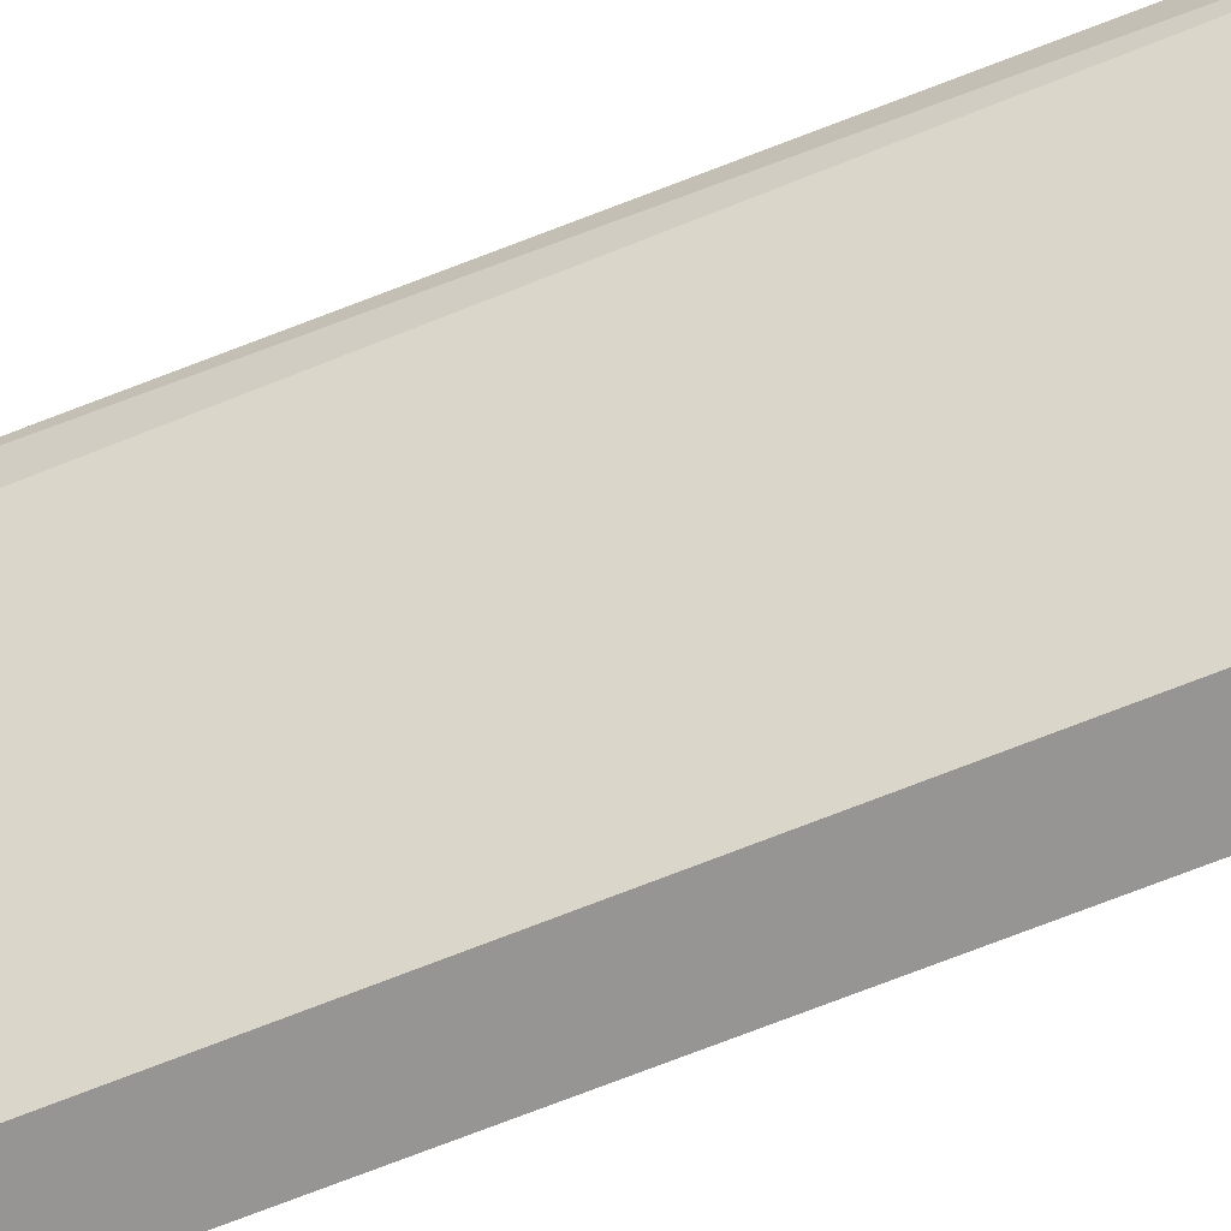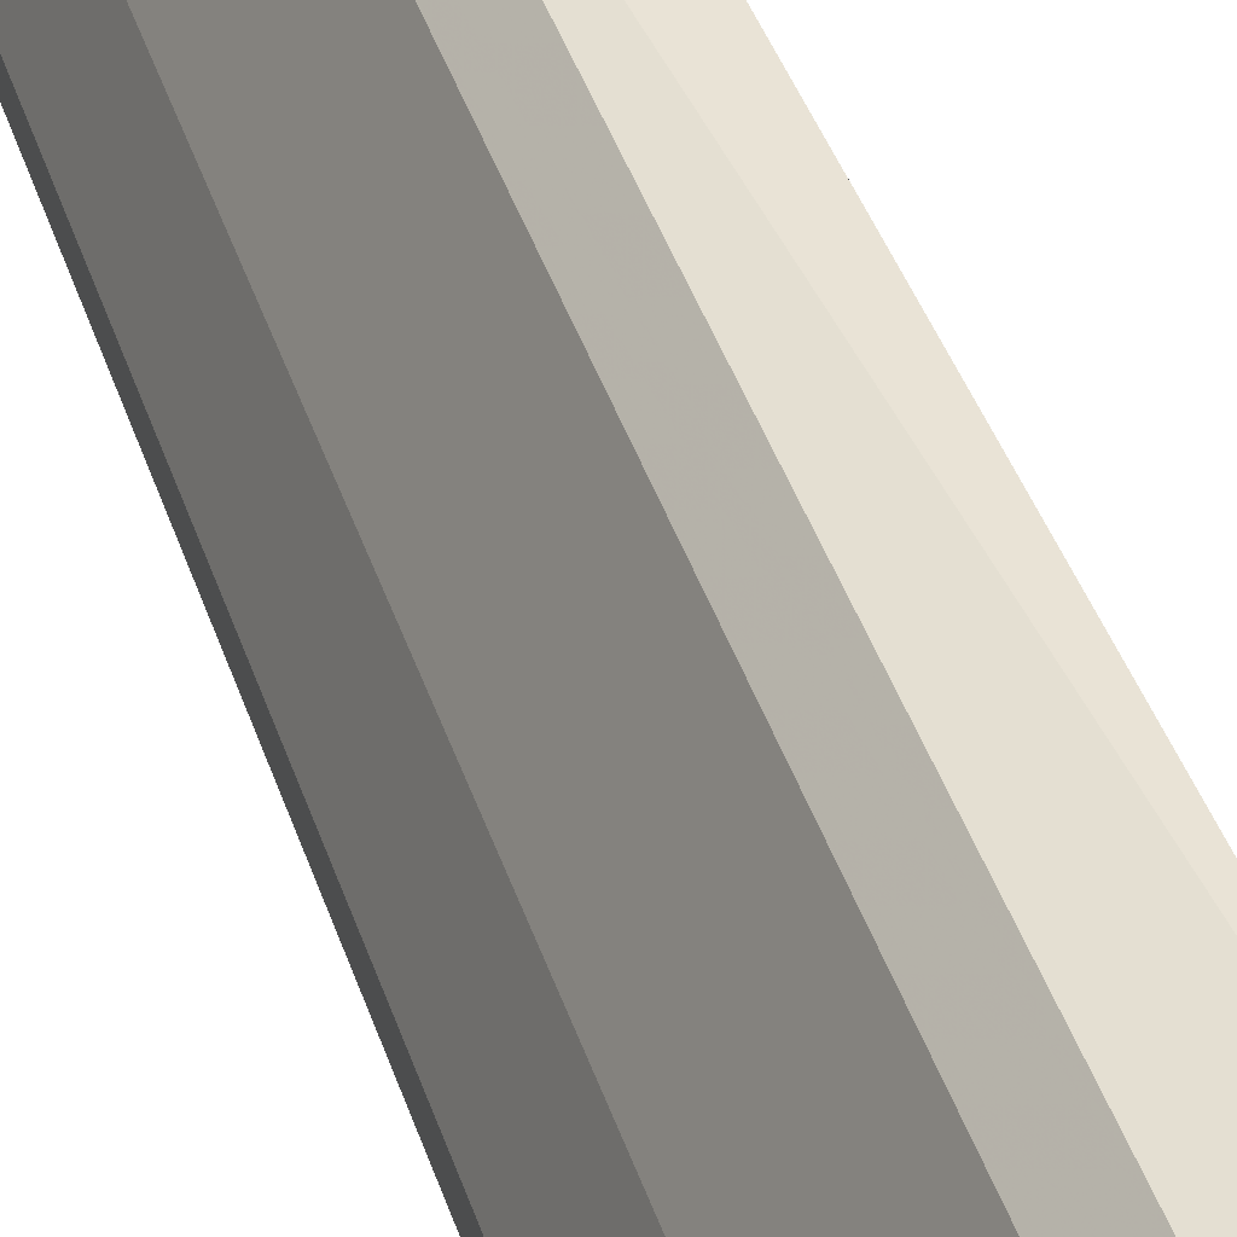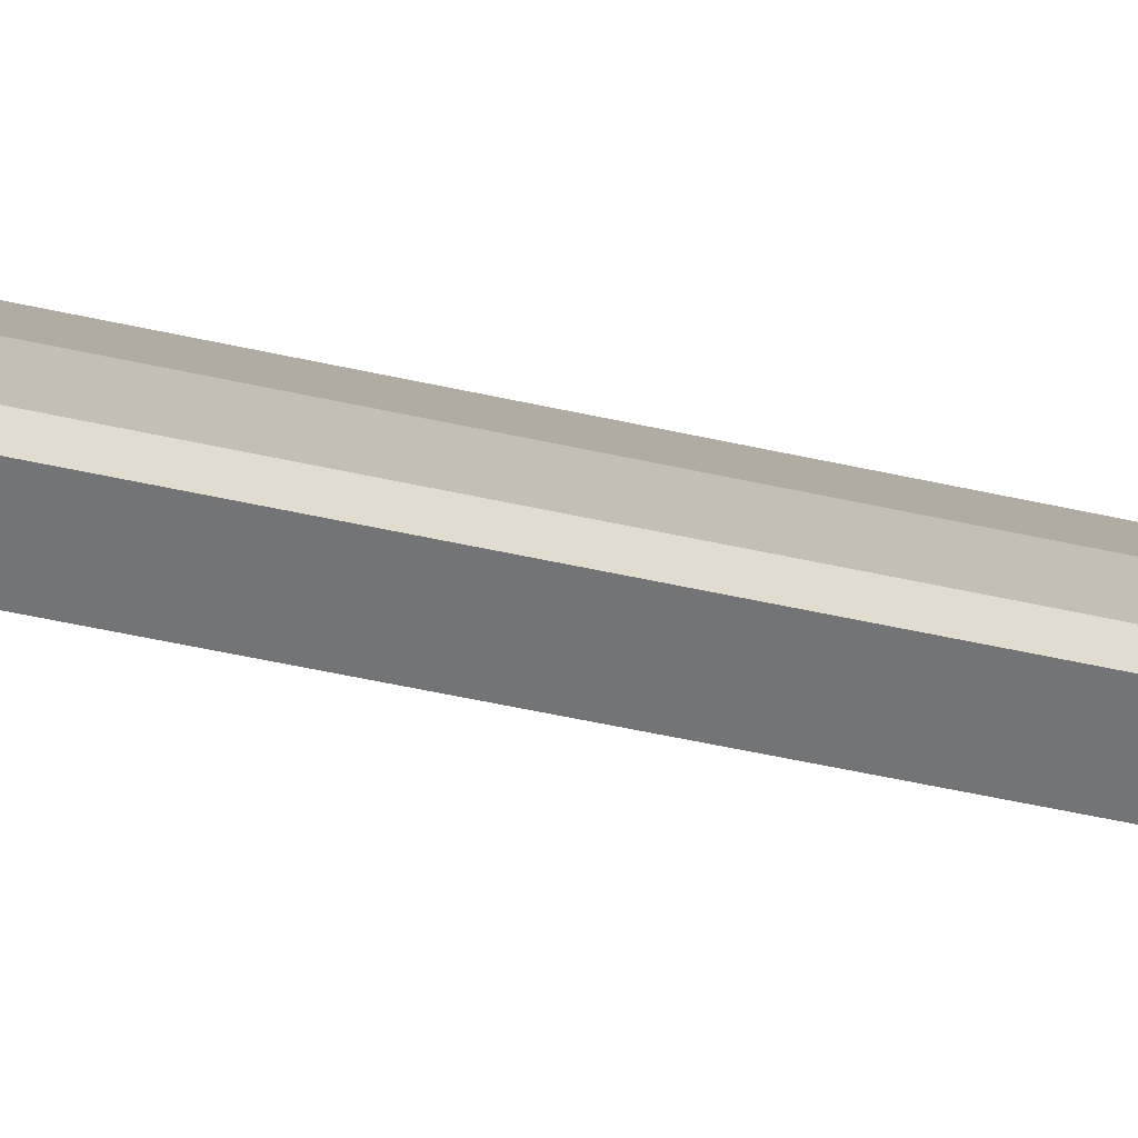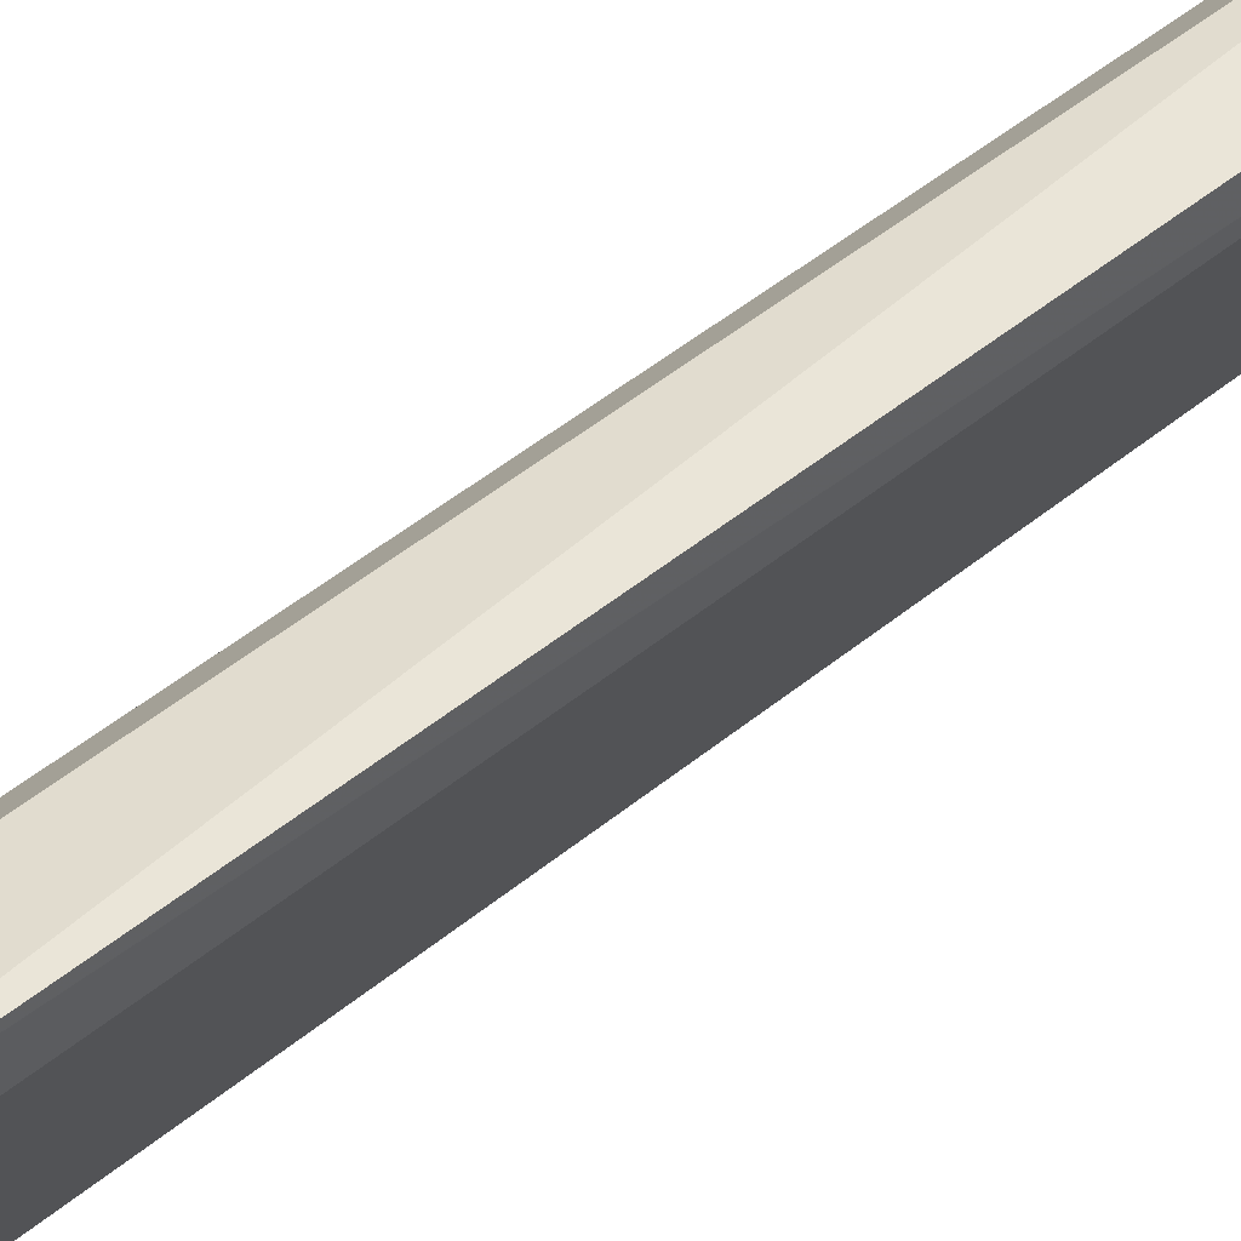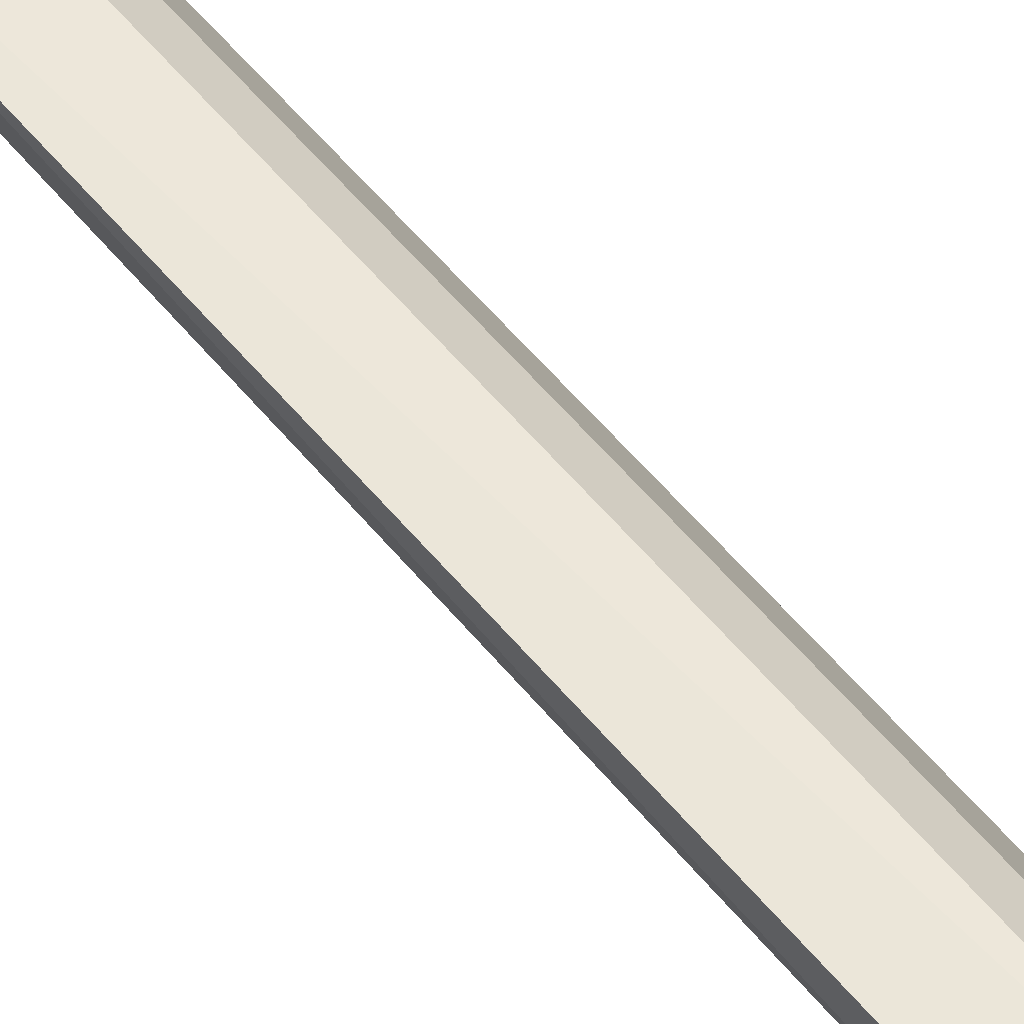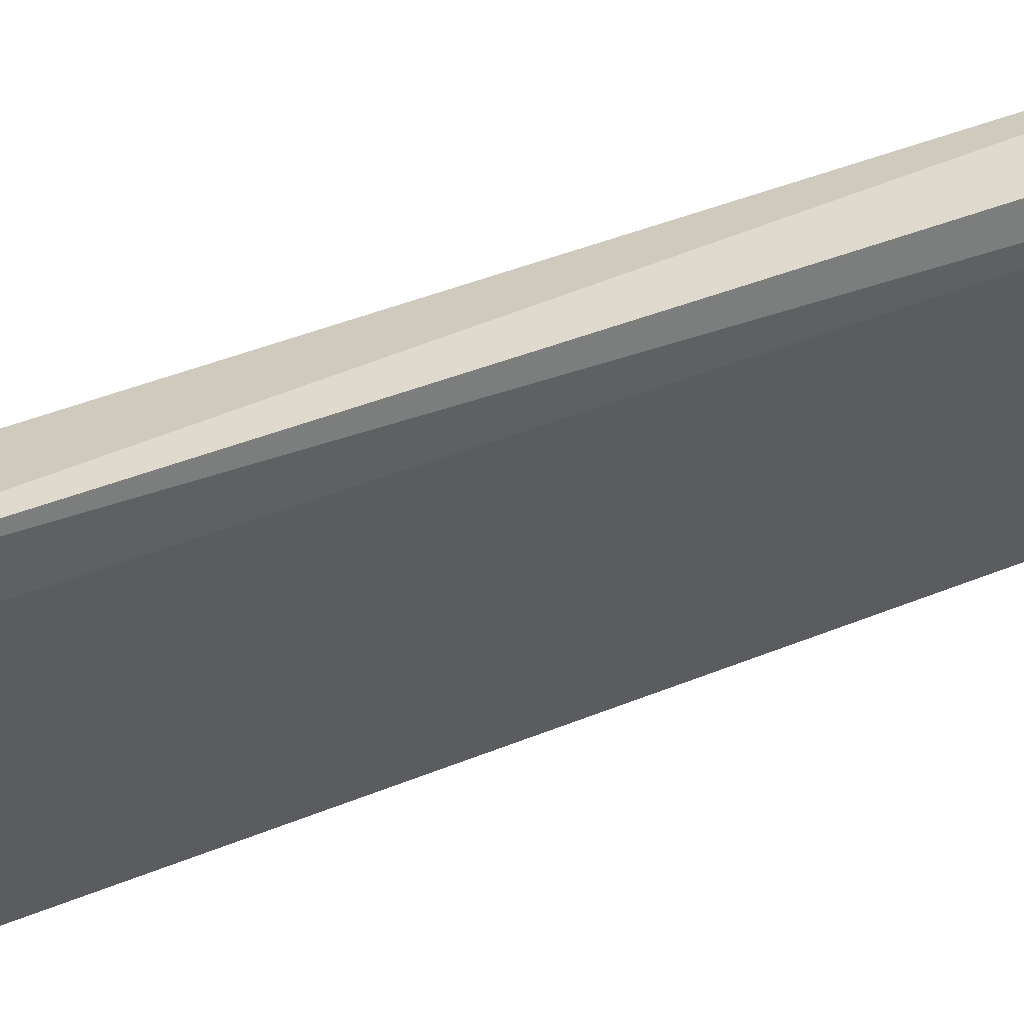
<metadata>
{"format":"obj","ext":"obj","renderer":"f3d","projection":"perspective","resolution":1024,"background":"white","views":[{"elev":-67.6,"azim":-67.8,"up":"+Z"},{"elev":42.8,"azim":162.2,"up":"+Z"},{"elev":-56.1,"azim":77.0,"up":"+Z"},{"elev":44.7,"azim":-134.3,"up":"+Z"},{"elev":56.8,"azim":-38.8,"up":"+Z"},{"elev":32.8,"azim":-121.6,"up":"+Z"}]}
</metadata>
<code>
v 0.1652 -0.1497 0.05876
v 0.1211 0.2247 0.1578
v 0.09625 0.2408 0.1621
v 0.0991 -0.1497 0.1578
v 0.1431 0.2247 0.05876
v 0.1321 -0.1497 0.1468
v 0.1652 0.2247 0.06978
v 0.1431 -0.1497 0.05876
v 0.0991 -0.1497 0.1468
v 0.1541 0.2247 0.1028
v 0.1541 -0.1497 0.1028
v 0.0991 0.2247 0.1468
v 0.1211 -0.1497 0.1578
v 0.1652 0.2247 0.05876
v 0.1321 0.2247 0.1468
v 0.1652 -0.1497 0.06978
f 11 1 16
f 4 1 6
f 1 4 8
f 5 1 8
f 5 8 9
f 4 3 9
f 8 4 9
f 7 3 10
f 7 10 11
f 6 1 11
f 10 6 11
f 3 5 12
f 5 9 12
f 9 3 12
f 2 3 13
f 3 4 13
f 6 2 13
f 4 6 13
f 1 5 14
f 5 3 14
f 3 7 14
f 7 1 14
f 3 2 15
f 2 6 15
f 10 3 15
f 6 10 15
f 1 7 16
f 7 11 16

</code>
